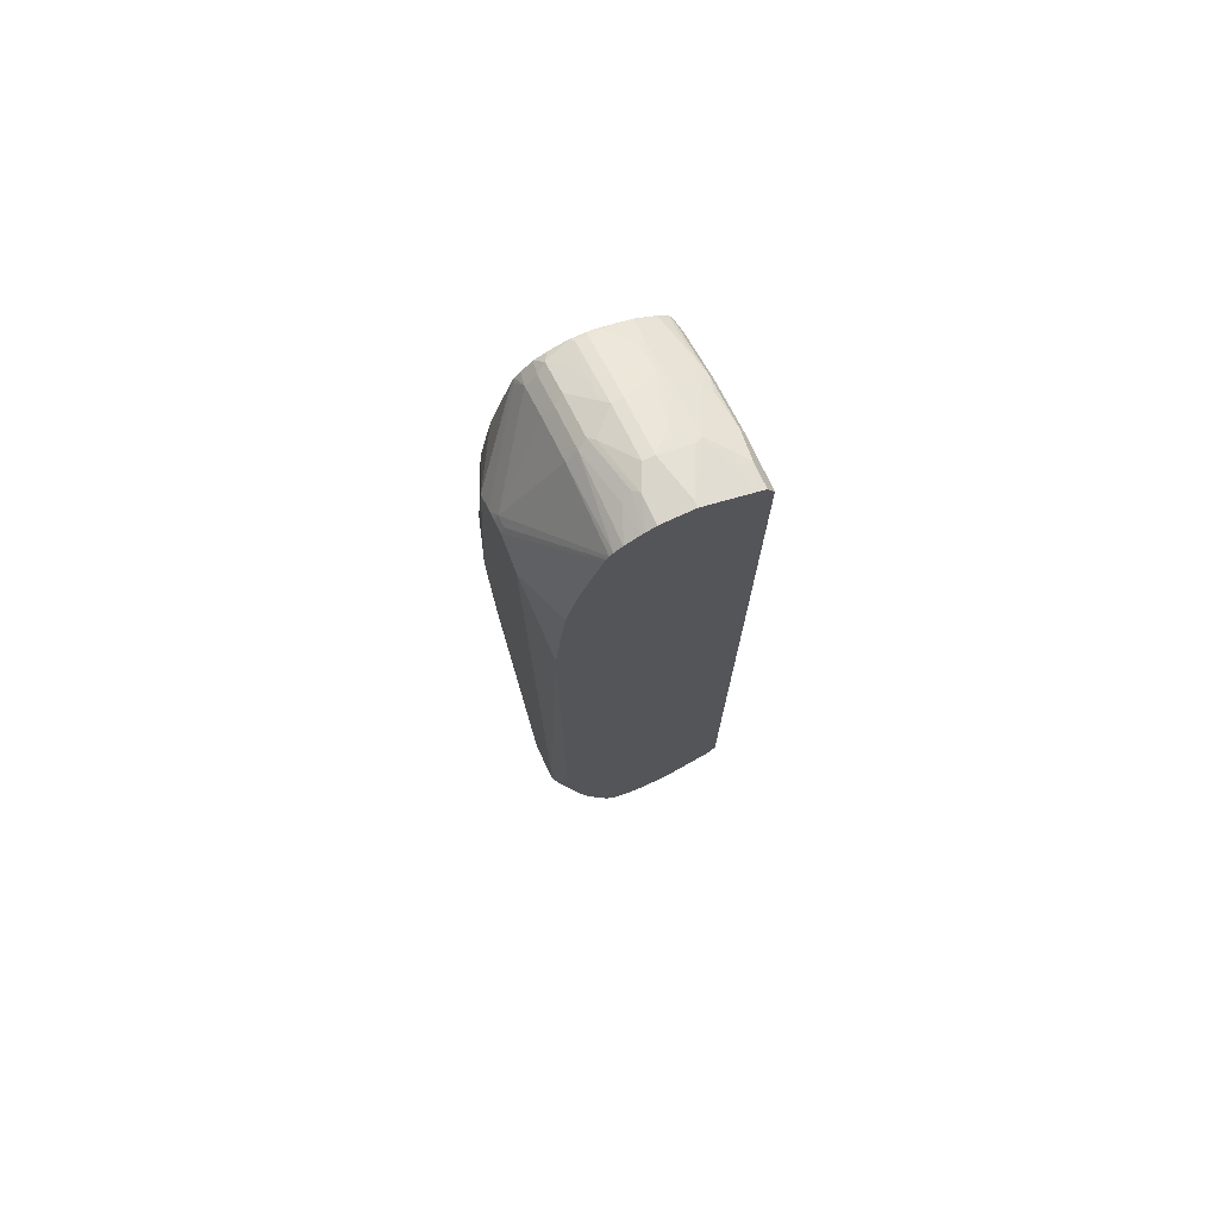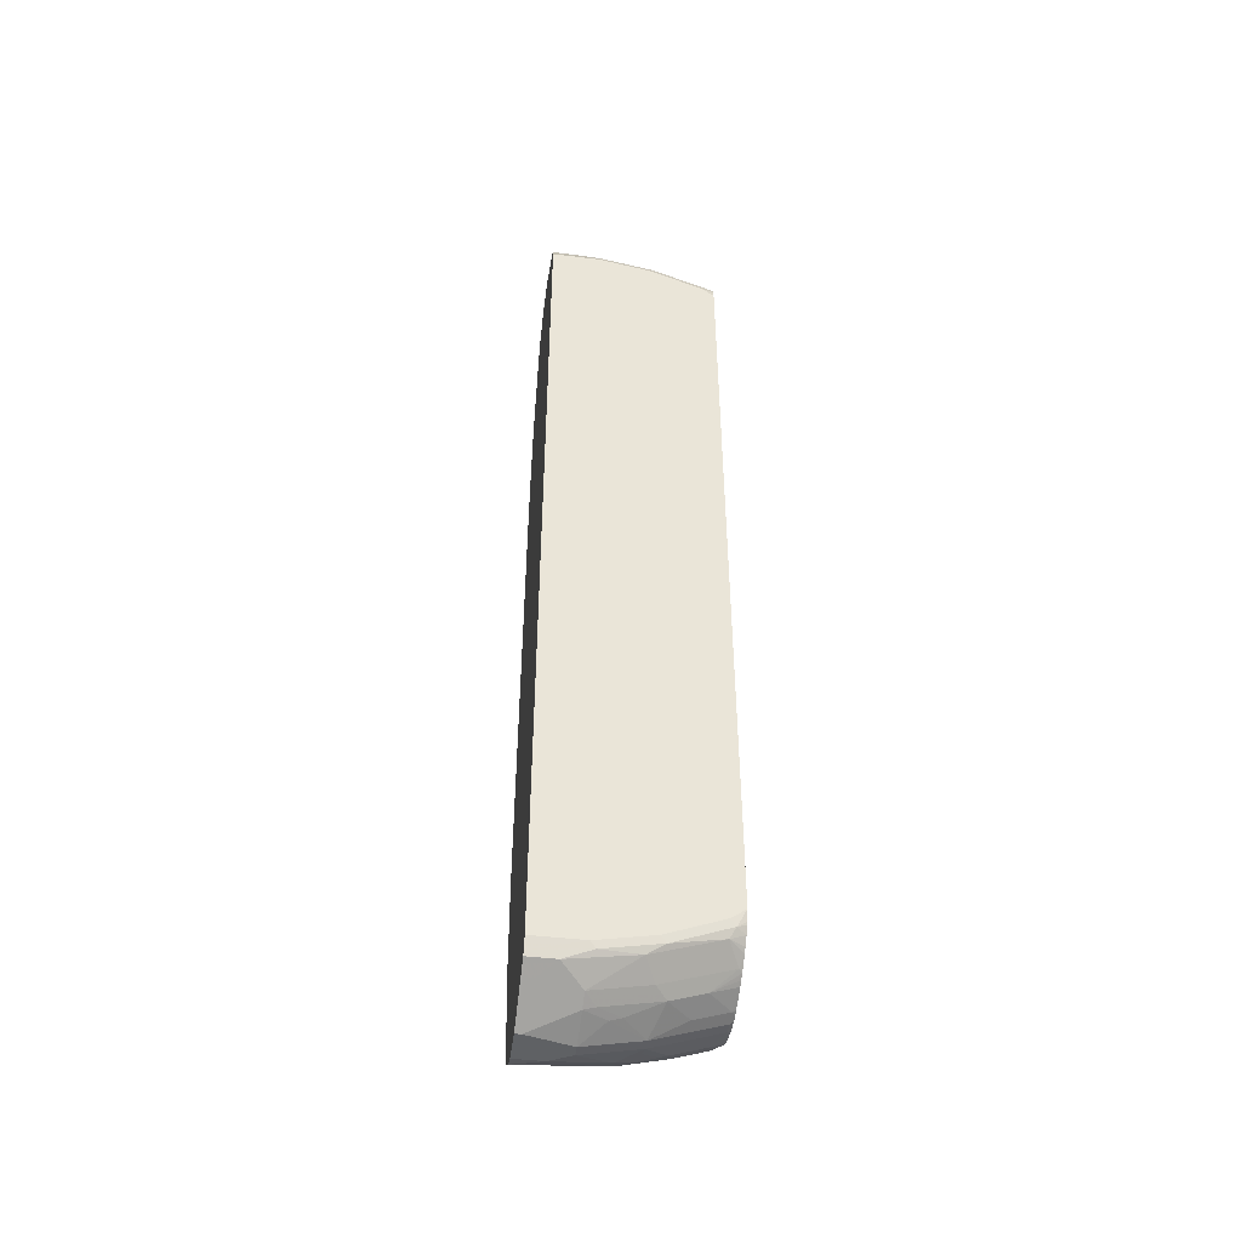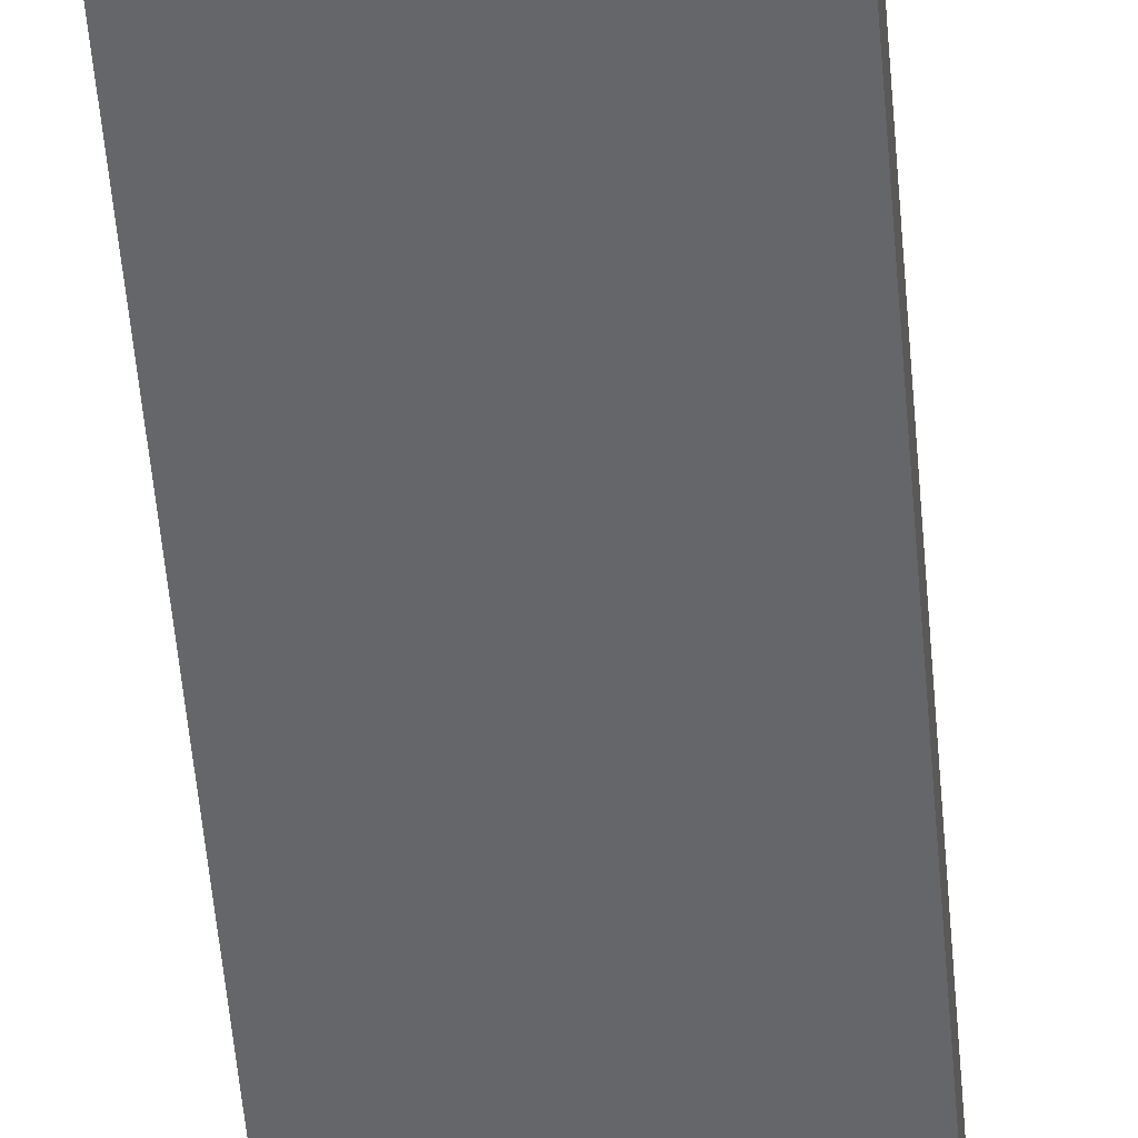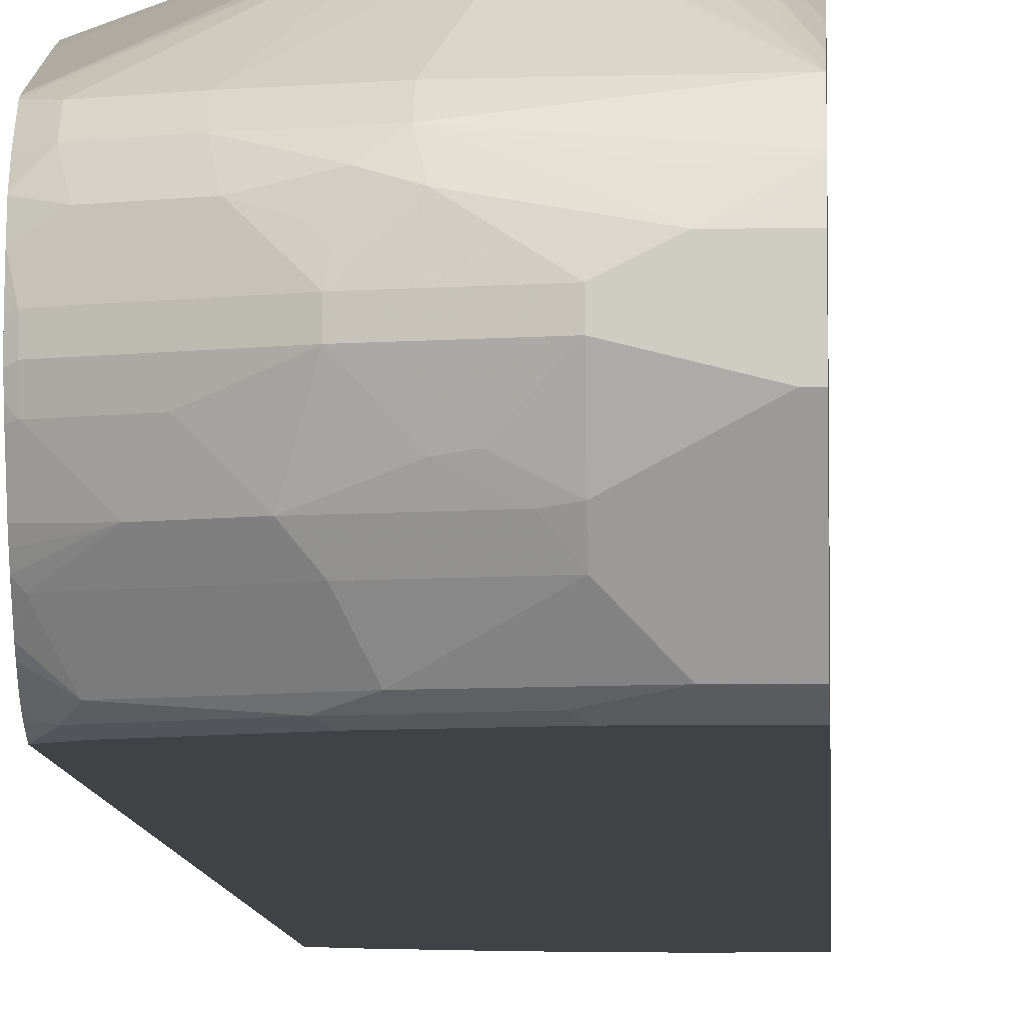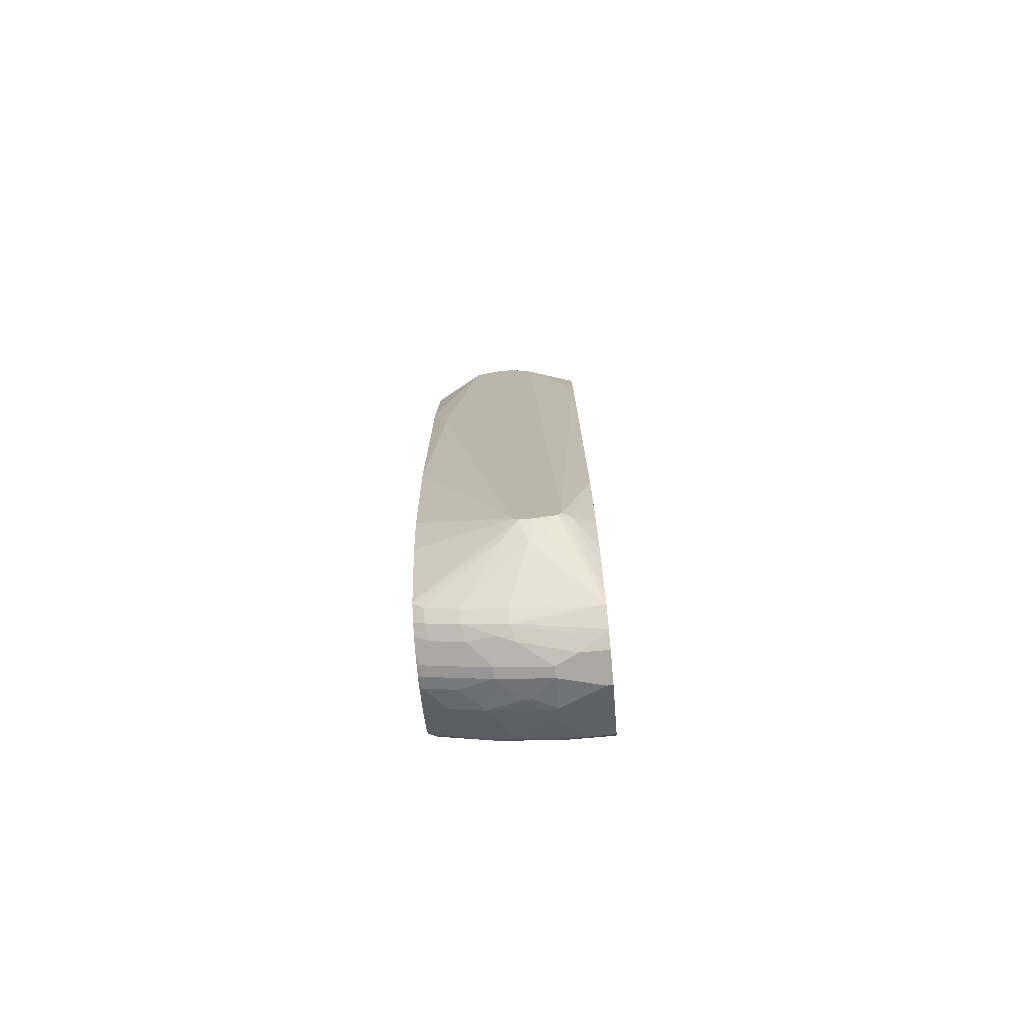
<metadata>
{"format":"obj","ext":"obj","renderer":"f3d","projection":"perspective","resolution":1024,"background":"white","views":[{"elev":74.2,"azim":-114.7,"up":"+Z"},{"elev":-46.6,"azim":-7.7,"up":"+Z"},{"elev":-51.7,"azim":-175.3,"up":"+Y"},{"elev":-6.4,"azim":-177.5,"up":"+Y"},{"elev":-75.1,"azim":-174.8,"up":"+Z"}]}
</metadata>
<code>
v 0.1508 0.1419 -0.7654
v 0.1558 0.1133 -0.8144
v 0.1406 0.1419 -0.7654
v 0.1697 0.1419 -0.7646
v 0.1204 0.1204 -0.8002
v 0.2018 0.1168 -0.7968
v 0.2833 0.0283 -0.8993
v 0.1983 0.0283 -0.9206
v 0.03106 0.02694 -0.9405
v 0.09937 0.1419 -0.7574
v 0.1799 0.1419 -0.7535
v 0.1948 0.131 -0.7685
v 0.3674 0.03407 -0.8561
v 0.3674 0.03186 -0.8605
v 0.347 0.0283 -0.8781
v 0.2833 0.007081 -0.9206
v 0.1983 0.007081 -0.9418
v 0.03106 -0.009024 -0.9659
v 0.03106 0.04051 -0.9116
v 0.08765 0.1328 -0.7648
v 0.09032 0.1381 -0.7543
v 0.07794 0.1346 -0.7436
v 0.09246 0.1419 -0.7436
v 0.184 0.1419 -0.7367
v 0.3674 0.1275 -0.2974
v 0.3674 0.1262 -0.3175
v 0.3674 0.1062 -0.5949
v 0.3674 0.08496 -0.7011
v 0.3674 0.07658 -0.7285
v 0.3674 0.01502 -0.8773
v 0.347 0.007081 -0.8993
v 0.2762 -0.02127 -0.9347
v 0.2231 -0.01064 -0.9455
v 0.1913 -0.02127 -0.956
v 0.08502 -0.04252 -0.9774
v 0.0921 -0.01417 -0.9631
v 0.03188 -0.01064 -0.9667
v 0.03106 -0.01145 -0.9671
v 0.03106 0.06371 -0.8498
v 0.06908 0.1168 -0.7755
v 0.03106 0.08496 -0.7861
v 0.03106 0.1034 -0.7124
v 0.03106 0.1062 -0.7011
v 0.03106 0.1275 -0.4887
v 0.09223 0.1419 -0.7223
v 0.3327 0.1419 0.1341
v 0.3674 0.1275 0.3125
v 0.3674 0.01061 -0.8817
v 0.3674 0.006162 -0.8861
v 0.3674 -0.01241 -0.8986
v 0.3674 -0.01399 -0.8995
v 0.34 -0.02127 -0.9135
v 0.2337 -0.06374 -0.956
v 0.2302 -0.04602 -0.9525
v 0.2443 -0.0319 -0.9455
v 0.2089 -0.0248 -0.9525
v 0.1275 -0.06374 -0.9774
v 0.03106 -0.04252 -0.9774
v 0.03106 0.1275 0.4887
v 0.09223 0.1419 -0.7011
v 0.3327 0.1419 0.1766
v 0.2688 0.1419 0.708
v 0.3674 0.1062 0.5949
v 0.3674 -0.01509 -0.8999
v 0.3612 -0.06374 -0.9135
v 0.3674 -0.03631 -0.9051
v 0.2337 -0.08499 -0.956
v 0.1275 -0.08499 -0.9774
v 0.03106 -0.1062 -0.9774
v 0.03106 0.1062 0.7011
v 0.1361 0.1419 0.6925
v 0.1347 0.1419 0.6795
v 0.2367 0.1419 0.7258
v 0.2656 0.1381 0.717
v 0.3612 0.03716 0.8525
v 0.3674 0.03665 0.8496
v 0.3674 0.0387 0.8456
v 0.3674 0.05996 0.7819
v 0.3674 0.08121 0.7179
v 0.3674 0.08496 0.7011
v 0.3674 -0.06683 -0.9104
v 0.3612 -0.08499 -0.9135
v 0.1913 -0.1301 -0.9508
v 0.17 -0.1275 -0.956
v 0.2974 -0.1089 -0.9296
v 0.255 -0.1514 -0.9296
v 0.04251 -0.1062 -0.9774
v 0.1275 -0.1487 -0.956
v 0.03106 -0.1705 -0.9453
v 0.03106 0.08496 0.7861
v 0.1574 0.1419 0.7137
v 0.2307 0.1419 0.7289
v 0.34 0.0283 0.8781
v 0.3674 0.03407 0.854
v 0.2125 0.1346 0.7507
v 0.3674 -0.08808 -0.9104
v 0.3674 -0.1015 -0.9076
v 0.3612 -0.1089 -0.9083
v 0.1488 -0.1514 -0.9508
v 0.3187 -0.1514 -0.9083
v 0.2337 -0.1771 -0.9206
v 0.1275 -0.1771 -0.9418
v 0.08502 -0.2195 -0.9206
v 0.03106 -0.2195 -0.9206
v 0.1796 0.1419 0.734
v 0.03106 0.06371 0.8498
v 0.2157 0.1419 0.7348
v 0.2762 0.0283 0.8993
v 0.34 0.007081 0.8993
v 0.3674 0.0233 0.867
v 0.2125 0.1419 0.7359
v 0.1913 0.1346 0.7507
v 0.03106 0.0362 0.9225
v 0.03106 0.03157 0.9305
v 0.1913 0.0283 0.9206
v 0.3674 -0.1104 -0.9051
v 0.3674 -0.1495 -0.8907
v 0.3293 -0.154 -0.903
v 0.3674 -0.1698 -0.8802
v 0.3612 -0.1771 -0.8781
v 0.2125 -0.2195 -0.8993
v 0.03106 -0.2234 -0.9131
v 0.1381 -0.2284 -0.903
v 0.1897 0.1419 0.7359
v 0.03106 0.04003 0.9148
v 0.2762 0.007081 0.9206
v 0.3674 0.002044 0.8882
v 0.3506 -0.01064 0.9083
v 0.03106 0.02503 0.9386
v 0.1913 0.007081 0.9418
v 0.3674 -0.1595 -0.8858
v 0.3674 -0.1954 -0.8626
v 0.34 -0.2195 -0.8569
v 0.2443 -0.2284 -0.8817
v 0.1275 -0.2337 -0.8923
v 0.03106 -0.2337 -0.8923
v 0.2868 -0.01064 0.9296
v 0.3674 -0.002075 0.8904
v 0.3081 -0.05311 0.9296
v 0.3674 -0.05752 0.9104
v 0.3674 -0.02127 0.8999
v 0.03106 0.009802 0.9518
v 0.08502 -0.01417 0.9631
v 0.09562 -0.0319 0.9721
v 0.2018 -0.01064 0.9508
v 0.3674 -0.2032 -0.8561
v 0.3674 -0.2156 -0.8437
v 0.3506 -0.2284 -0.8393
v 0.2337 -0.2337 -0.871
v 0.03106 -0.2337 0.8923
v 0.2443 -0.05311 0.9508
v 0.3612 -0.06374 0.9135
v 0.3674 -0.08499 0.9104
v 0.03106 -0.018 0.9665
v 0.03106 -0.02454 0.9698
v 0.08502 -0.04252 0.9774
v 0.1913 -0.02127 0.956
v 0.3674 -0.2239 -0.8307
v 0.3674 -0.226 -0.8264
v 0.3674 -0.2337 -0.8073
v 0.34 -0.2337 -0.8285
v 0.1275 -0.2337 0.8923
v 0.03106 -0.2239 0.912
v 0.2337 -0.06374 0.956
v 0.3612 -0.08499 0.9135
v 0.3639 -0.1062 0.9083
v 0.3674 -0.0997 0.9078
v 0.03106 -0.04252 0.9774
v 0.1275 -0.06374 0.9774
v 0.3674 -0.2337 0.8073
v 0.2337 -0.2337 0.871
v 0.1346 -0.2266 0.9064
v 0.07794 -0.2195 0.9206
v 0.03106 -0.2195 0.9206
v 0.2337 -0.08499 0.956
v 0.3001 -0.1062 0.9296
v 0.3426 -0.1275 0.9083
v 0.3674 -0.1487 0.8909
v 0.3665 -0.1168 0.903
v 0.3674 -0.1161 0.9026
v 0.3674 -0.1034 0.9068
v 0.03106 -0.1062 0.9774
v 0.1275 -0.08499 0.9774
v 0.3674 -0.2294 0.8245
v 0.34 -0.2337 0.8285
v 0.2408 -0.2266 0.8852
v 0.2054 -0.2195 0.8993
v 0.2195 -0.2054 0.9064
v 0.1204 -0.1771 0.9418
v 0.03106 -0.2027 0.9292
v 0.17 -0.1275 0.956
v 0.1939 -0.1275 0.9508
v 0.2576 -0.1487 0.9296
v 0.2789 -0.1275 0.9296
v 0.3213 -0.1487 0.9083
v 0.3674 -0.1631 0.8854
v 0.04251 -0.1062 0.9774
v 0.1275 -0.1487 0.956
v 0.3674 -0.2281 0.8276
v 0.347 -0.2266 0.8427
v 0.2603 -0.2231 0.8817
v 0.239 -0.2019 0.903
v 0.2408 -0.1629 0.9277
v 0.1346 -0.1629 0.9489
v 0.2337 -0.1487 0.9347
v 0.2603 -0.1593 0.9242
v 0.324 -0.1593 0.903
v 0.3665 -0.2019 0.8605
v 0.3674 -0.2012 0.8601
v 0.3674 -0.2227 0.8389
v 0.3665 -0.2231 0.8393
v 0.3329 -0.2195 0.8569
f 121 133 134
f 120 132 133
f 122 123 135
f 119 132 120
f 121 134 123
f 118 131 119
f 117 131 118
f 115 129 130
f 114 129 115
f 103 122 104
f 108 130 126
f 112 124 113
f 109 128 127
f 109 137 128
f 109 126 137
f 109 127 110
f 108 115 130
f 105 125 124
f 105 106 125
f 103 123 122
f 122 135 136
f 103 121 123
f 113 124 125
f 123 134 149
f 133 146 147
f 126 130 137
f 135 171 162
f 102 121 103
f 135 185 171
f 135 170 185
f 135 160 170
f 135 161 160
f 135 149 161
f 134 161 149
f 134 148 161
f 133 148 134
f 133 147 148
f 132 146 133
f 130 145 137
f 130 144 145
f 130 143 144
f 130 142 143
f 129 142 130
f 128 141 138
f 128 140 141
f 128 139 140
f 128 151 139
f 128 137 151
f 127 128 138
f 123 149 135
f 101 121 102
f 85 100 86
f 101 120 133
f 86 101 102
f 86 120 101
f 86 100 120
f 85 98 100
f 83 86 99
f 83 88 84
f 83 99 88
f 82 97 98
f 82 96 97
f 75 95 93
f 86 102 99
f 75 92 95
f 75 93 94
f 73 75 74
f 73 92 75
f 71 90 91
f 70 90 71
f 69 87 89
f 68 88 87
f 68 84 88
f 67 86 83
f 135 162 150
f 75 94 76
f 87 88 102
f 87 102 89
f 88 99 102
f 100 119 120
f 100 118 119
f 100 117 118
f 98 117 100
f 98 116 117
f 97 116 98
f 95 115 108
f 95 114 115
f 95 113 114
f 95 112 113
f 95 124 112
f 95 111 124
f 95 107 111
f 93 95 108
f 93 110 94
f 93 109 110
f 93 126 109
f 93 108 126
f 92 107 95
f 90 106 105
f 90 105 91
f 89 103 104
f 89 102 103
f 101 133 121
f 135 150 136
f 184 199 200
f 139 152 140
f 188 203 204
f 188 206 203
f 188 202 206
f 186 211 201
f 186 200 211
f 186 188 187
f 186 202 188
f 186 201 202
f 184 200 185
f 183 198 191
f 188 204 189
f 183 197 198
f 178 195 196
f 178 180 179
f 177 193 195
f 177 194 193
f 177 195 178
f 175 194 176
f 175 193 194
f 175 192 193
f 175 191 192
f 175 183 191
f 182 190 197
f 189 204 190
f 190 204 197
f 191 198 204
f 67 85 86
f 208 210 209
f 208 211 210
f 208 212 211
f 203 205 204
f 202 207 206
f 202 208 207
f 201 208 202
f 201 212 208
f 201 211 212
f 199 211 200
f 199 210 211
f 197 204 198
f 196 208 209
f 196 207 208
f 195 207 196
f 193 207 195
f 193 206 207
f 193 203 206
f 193 205 203
f 191 193 192
f 191 205 193
f 191 204 205
f 173 190 174
f 137 145 151
f 173 189 190
f 172 188 189
f 155 168 156
f 153 165 166
f 153 166 167
f 152 175 165
f 152 164 175
f 151 157 164
f 150 162 163
f 148 160 161
f 148 159 160
f 148 158 159
f 156 168 182
f 147 158 148
f 145 156 157
f 144 156 145
f 144 155 156
f 144 154 155
f 143 154 144
f 142 154 143
f 140 165 153
f 140 152 165
f 139 164 152
f 139 151 164
f 145 157 151
f 156 182 197
f 156 197 183
f 156 183 169
f 172 187 188
f 172 186 187
f 171 186 172
f 171 200 186
f 171 185 200
f 170 184 185
f 166 181 167
f 166 180 181
f 166 179 180
f 166 178 179
f 166 177 178
f 166 194 177
f 166 176 194
f 165 176 166
f 165 175 176
f 164 183 175
f 164 169 183
f 163 173 174
f 163 172 173
f 162 172 163
f 162 171 172
f 157 169 164
f 156 169 157
f 172 189 173
f 67 98 85
f 22 42 43
f 67 84 68
f 10 19 20
f 10 22 23
f 10 21 22
f 10 20 21
f 9 19 10
f 9 39 19
f 9 41 39
f 9 42 41
f 9 43 42
f 9 44 43
f 11 24 25
f 9 59 44
f 9 90 70
f 9 106 90
f 9 125 106
f 9 113 125
f 9 114 113
f 9 129 114
f 9 142 129
f 9 154 142
f 9 155 154
f 9 168 155
f 9 70 59
f 9 182 168
f 11 25 26
f 11 27 28
f 13 153 167
f 13 140 153
f 13 141 140
f 13 138 141
f 13 127 138
f 13 110 127
f 13 94 110
f 13 76 94
f 13 77 76
f 13 78 77
f 11 26 27
f 13 79 78
f 13 63 80
f 13 47 63
f 13 25 47
f 13 26 25
f 13 27 26
f 13 28 27
f 13 29 28
f 11 13 12
f 11 29 13
f 11 28 29
f 13 80 79
f 9 190 182
f 9 174 190
f 9 163 174
f 2 4 6
f 2 5 3
f 1 4 2
f 1 11 4
f 1 24 11
f 1 46 24
f 1 61 46
f 1 62 61
f 1 73 62
f 1 92 73
f 2 6 7
f 1 107 92
f 1 124 111
f 1 105 124
f 1 91 105
f 1 71 91
f 1 60 72
f 1 45 60
f 1 23 45
f 1 10 23
f 1 3 10
f 1 2 3
f 1 111 107
f 2 7 8
f 2 8 9
f 2 9 5
f 9 150 163
f 9 136 150
f 9 122 136
f 9 104 122
f 9 89 104
f 9 69 89
f 9 58 69
f 9 38 58
f 9 18 38
f 9 17 18
f 8 17 9
f 7 17 8
f 7 16 17
f 7 31 16
f 7 15 31
f 6 15 7
f 6 14 15
f 6 13 14
f 5 9 10
f 4 13 6
f 4 12 13
f 4 11 12
f 3 5 10
f 13 167 181
f 13 181 180
f 1 72 71
f 13 178 196
f 35 37 36
f 35 38 37
f 35 58 38
f 35 69 58
f 35 87 69
f 35 68 87
f 35 57 68
f 34 54 53
f 34 56 54
f 34 57 35
f 44 59 60
f 33 56 34
f 33 55 54
f 32 55 33
f 32 54 55
f 32 53 54
f 32 65 53
f 32 52 65
f 31 51 52
f 31 50 51
f 31 49 50
f 31 48 49
f 33 54 56
f 44 60 45
f 47 61 62
f 47 62 63
f 13 180 178
f 67 83 84
f 65 66 81
f 65 96 82
f 65 81 96
f 62 80 63
f 62 79 80
f 62 78 79
f 62 77 78
f 62 76 77
f 62 75 76
f 62 74 75
f 62 73 74
f 59 72 60
f 59 71 72
f 59 70 71
f 53 82 67
f 53 65 82
f 53 68 57
f 53 67 68
f 52 66 65
f 52 64 66
f 51 64 52
f 30 48 31
f 25 61 47
f 34 53 57
f 24 46 25
f 13 50 49
f 13 51 50
f 13 64 51
f 13 66 64
f 13 81 66
f 13 96 81
f 13 97 96
f 13 116 97
f 13 117 116
f 13 131 117
f 13 119 131
f 13 132 119
f 13 146 132
f 13 147 146
f 25 46 61
f 13 159 158
f 13 160 159
f 13 170 160
f 13 184 170
f 13 199 184
f 13 210 199
f 13 209 210
f 13 196 209
f 13 49 48
f 13 48 30
f 13 158 147
f 14 30 31
f 23 44 45
f 13 30 14
f 22 44 23
f 22 43 44
f 67 82 98
f 22 41 42
f 22 40 39
f 20 22 21
f 20 40 22
f 19 40 20
f 19 39 40
f 22 39 41
f 18 36 37
f 18 37 38
f 16 33 17
f 16 31 52
f 16 32 33
f 17 33 34
f 16 52 32
f 17 34 35
f 17 35 36
f 17 36 18
f 14 31 15

</code>
